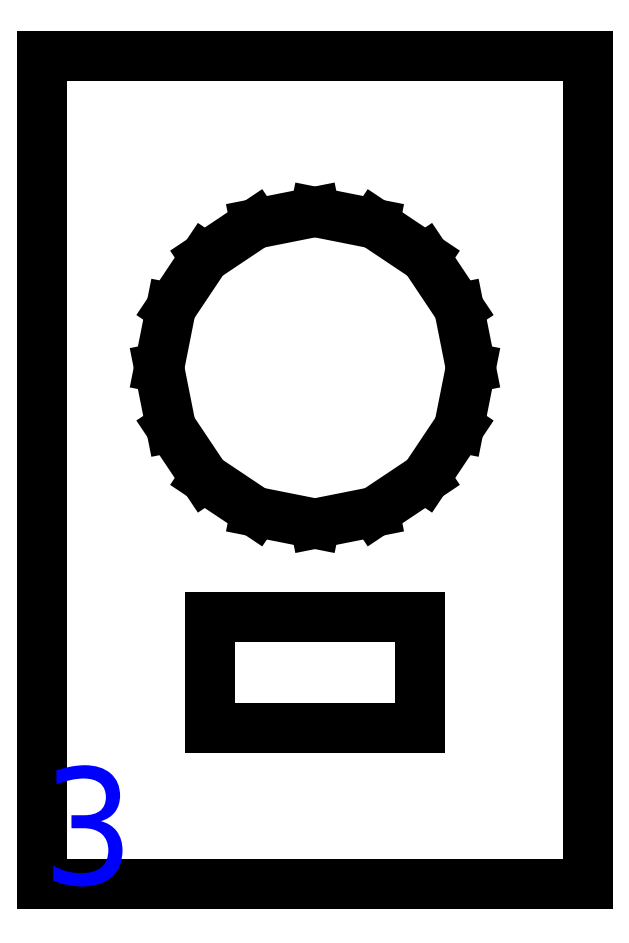
<metadata>
{"format":"dxf","ext":"dxf","renderer":"ezdxf+matplotlib","layout":"modelspace","background":"white","min_lineweight":24,"dpi":150}
</metadata>
<code>
0
SECTION
2
ENTITIES
0
LINE
8
0
10
14
20
21.25
30
0
11
0
21
21.25
31
0
0
LINE
8
0
10
0
20
21.25
30
0
11
0
21
0
31
0
0
LINE
8
0
10
0
20
0
30
0
11
14
21
0
31
0
0
LINE
8
0
10
14
20
0
30
0
11
14
21
21.25
31
0
0
LINE
8
0
10
5.469
20
9.559
30
0
11
4.172
21
10.43
31
0
0
LINE
8
0
10
4.172
20
10.43
30
0
11
3.304
21
11.72
31
0
0
LINE
8
0
10
3.304
20
11.72
30
0
11
3
21
13.26
31
0
0
LINE
8
0
10
3
20
13.26
30
0
11
3.304
21
14.79
31
0
0
LINE
8
0
10
3.304
20
14.79
30
0
11
4.172
21
16.08
31
0
0
LINE
8
0
10
4.172
20
16.08
30
0
11
5.469
21
16.95
31
0
0
LINE
8
0
10
5.469
20
16.95
30
0
11
7
21
17.25
31
0
0
LINE
8
0
10
7
20
17.25
30
0
11
8.531
21
16.95
31
0
0
LINE
8
0
10
8.531
20
16.95
30
0
11
9.828
21
16.08
31
0
0
LINE
8
0
10
9.828
20
16.08
30
0
11
10.7
21
14.79
31
0
0
LINE
8
0
10
10.7
20
14.79
30
0
11
11
21
13.26
31
0
0
LINE
8
0
10
11
20
13.26
30
0
11
10.7
21
11.72
31
0
0
LINE
8
0
10
10.7
20
11.72
30
0
11
9.828
21
10.43
31
0
0
LINE
8
0
10
9.828
20
10.43
30
0
11
8.531
21
9.559
31
0
0
LINE
8
0
10
8.531
20
9.559
30
0
11
7
21
9.255
31
0
0
LINE
8
0
10
7
20
9.255
30
0
11
5.469
21
9.559
31
0
0
LINE
8
0
10
4.3
20
4
30
0
11
4.3
21
6.87
31
0
0
LINE
8
0
10
4.3
20
6.87
30
0
11
9.7
21
6.87
31
0
0
LINE
8
0
10
9.7
20
6.87
30
0
11
9.7
21
4
31
0
0
LINE
8
0
10
9.7
20
4
30
0
11
4.3
21
4
31
0
0
TEXT
8
0
10
0
20
0
30
0
40
3
1
3
7
OpenSans-Regular
0
ENDSEC
0
EOF

</code>
